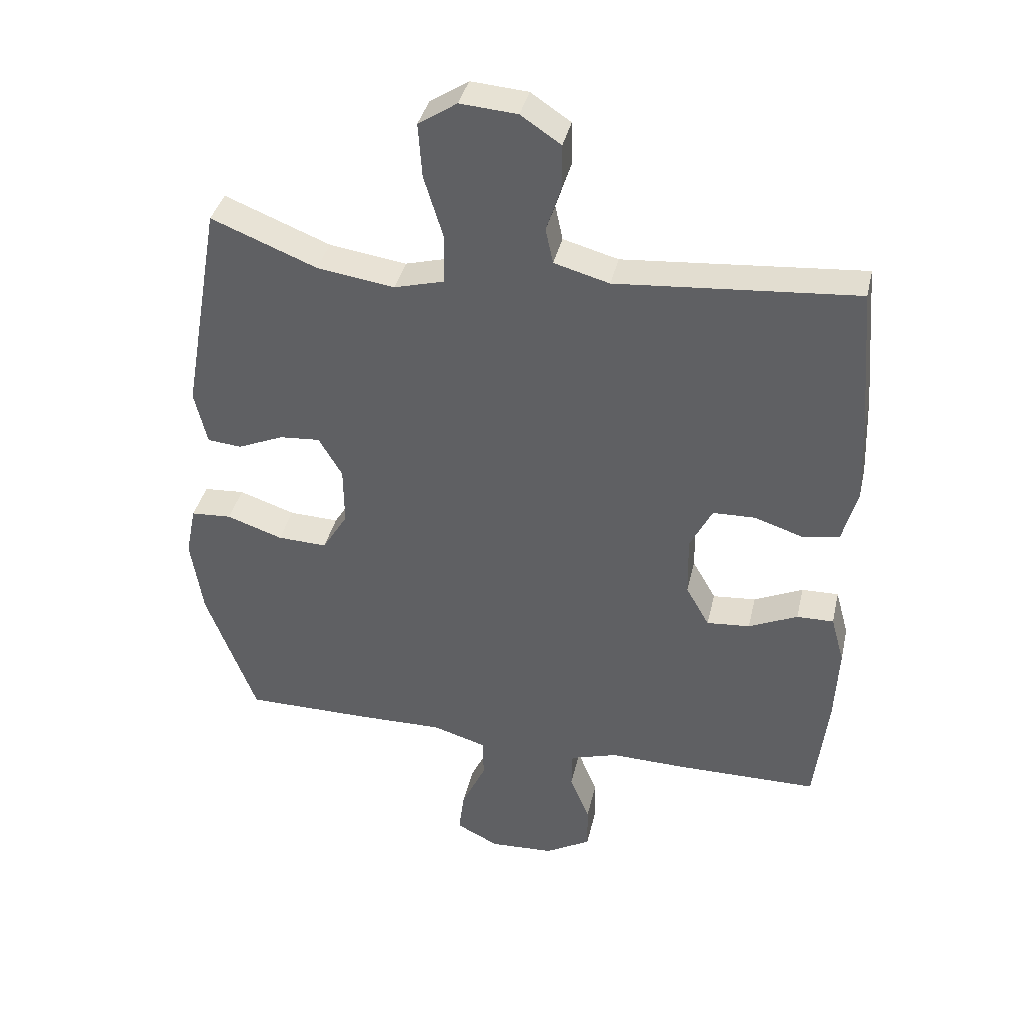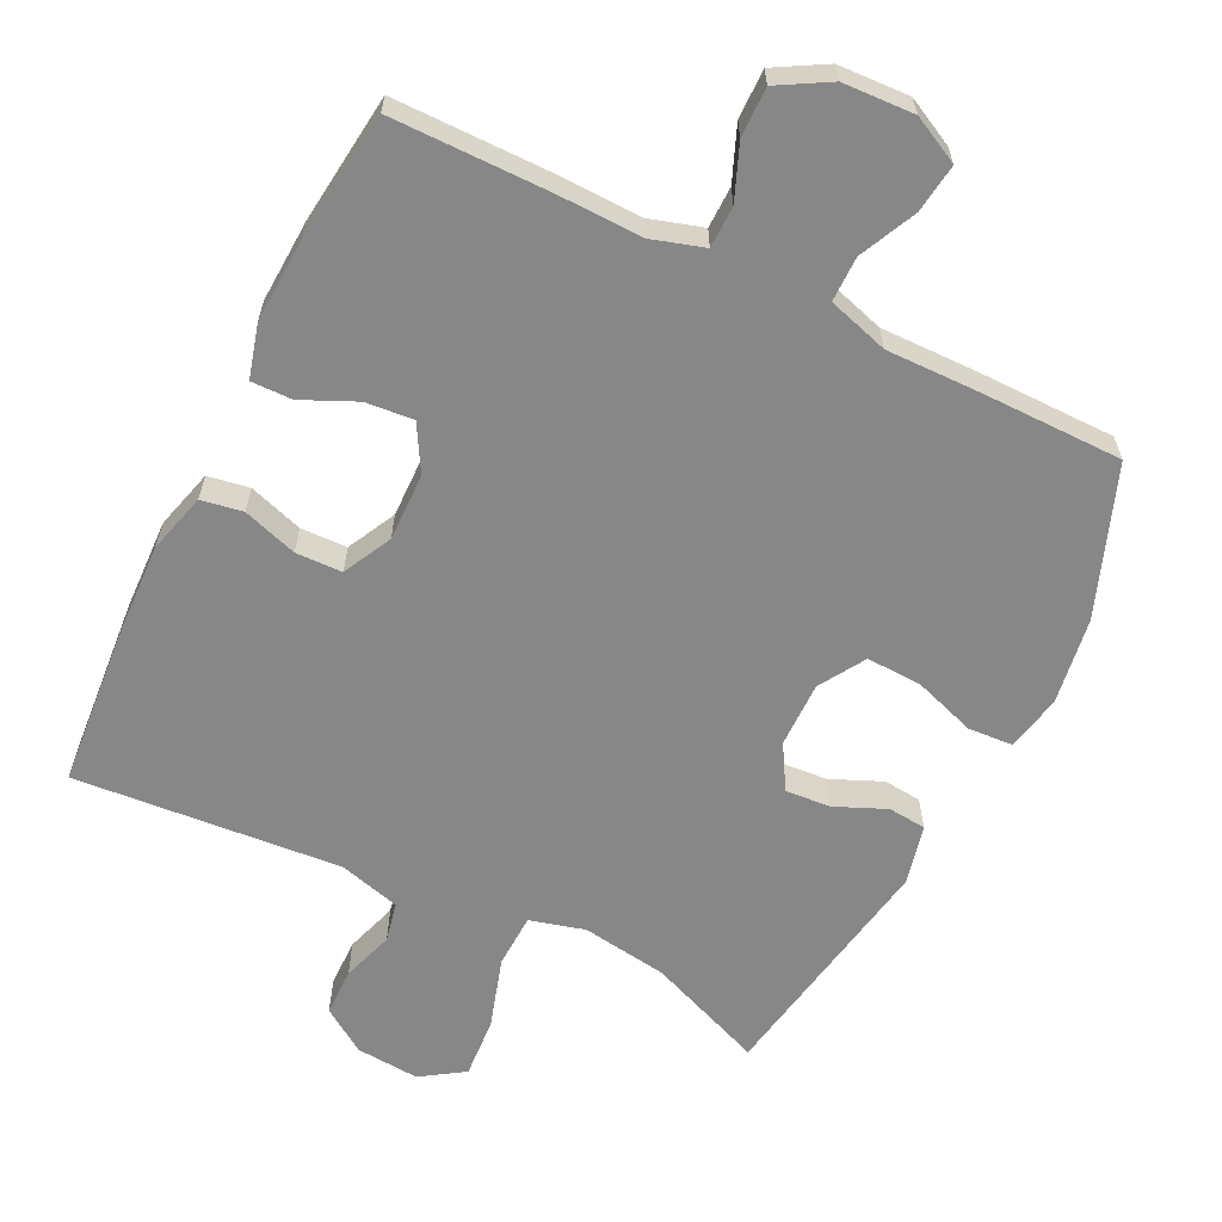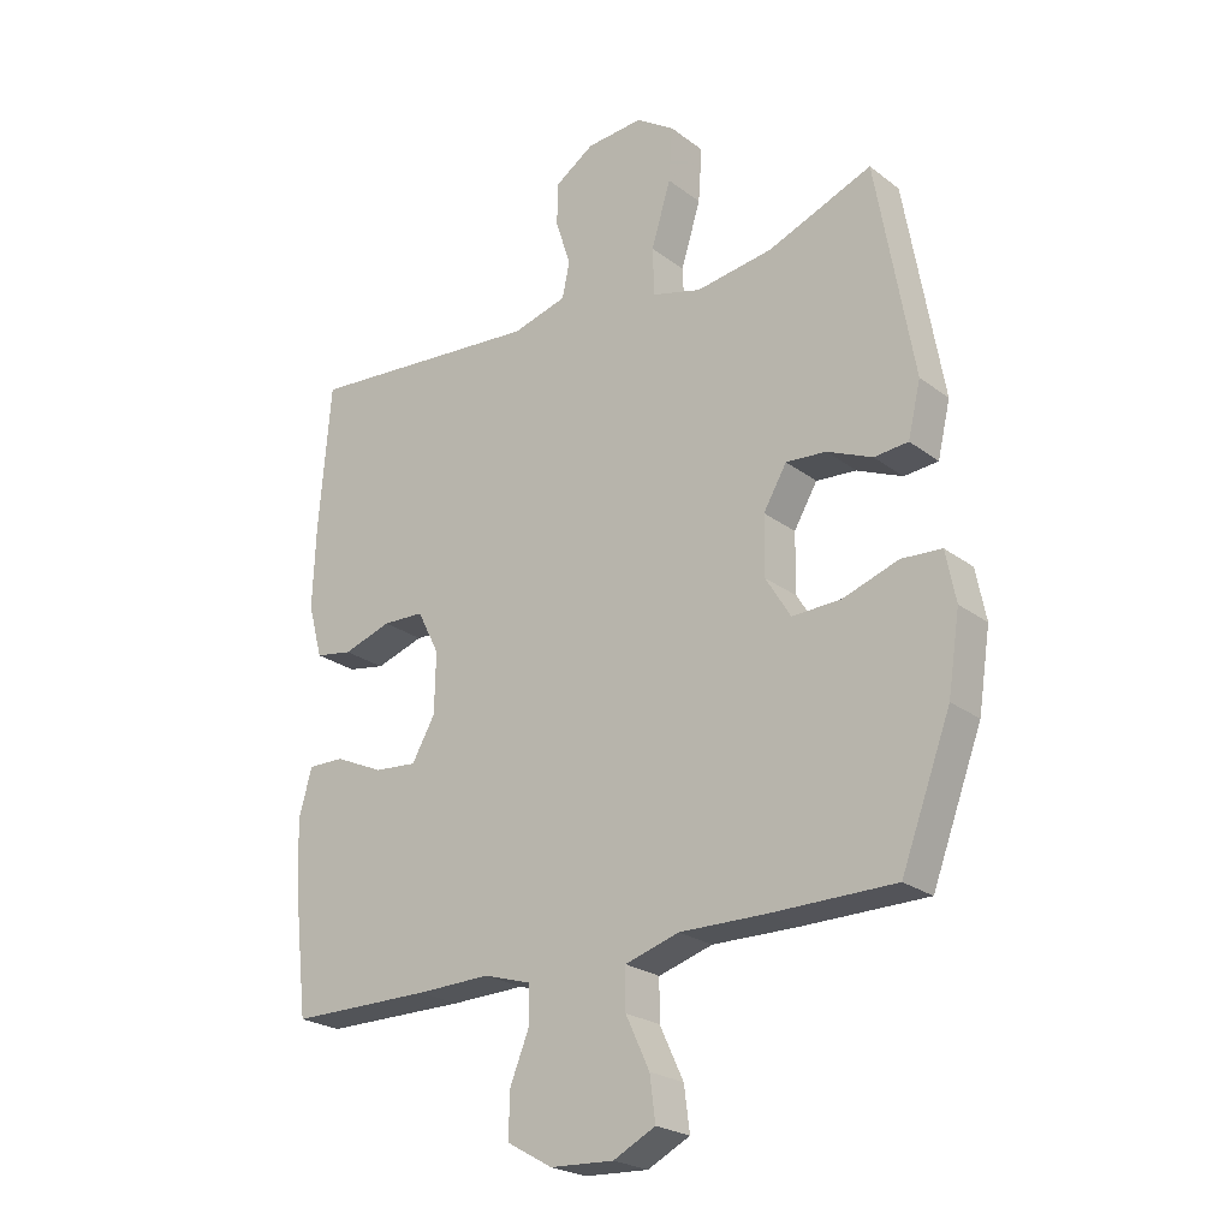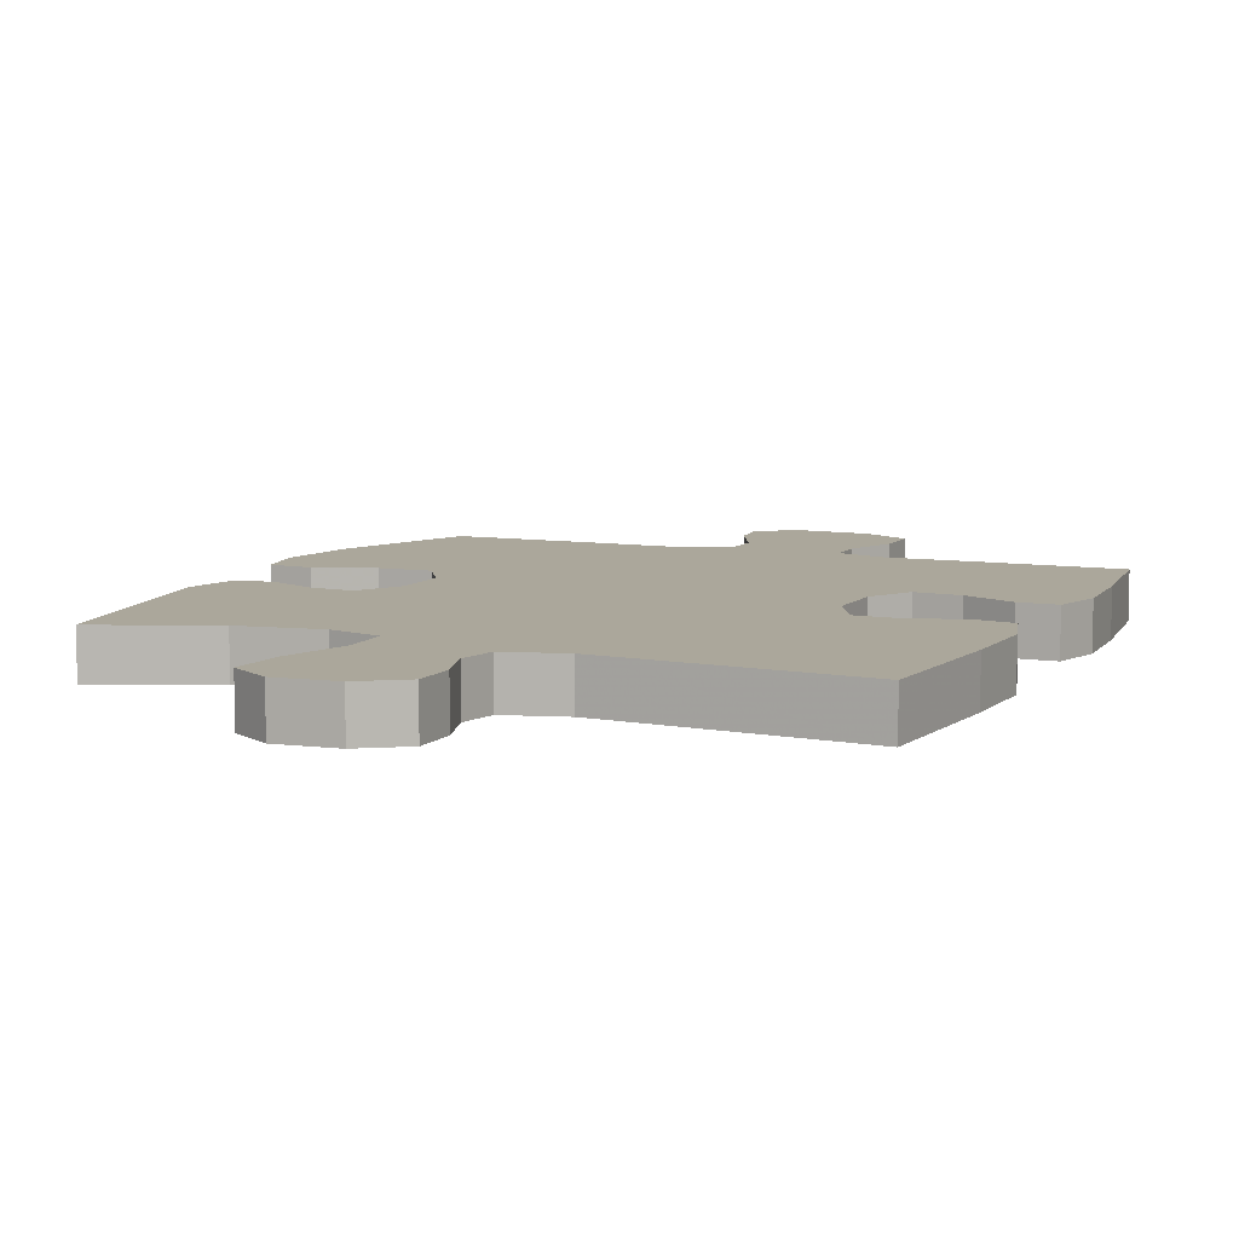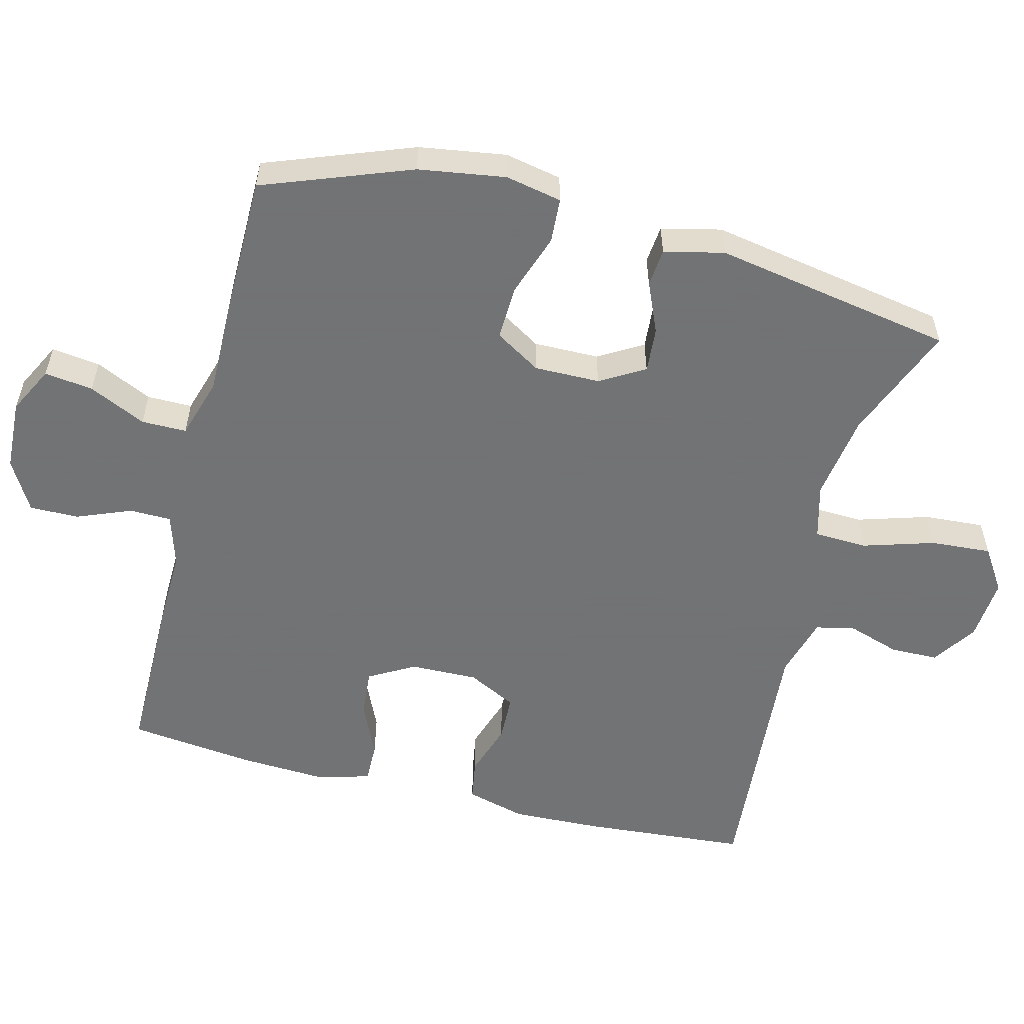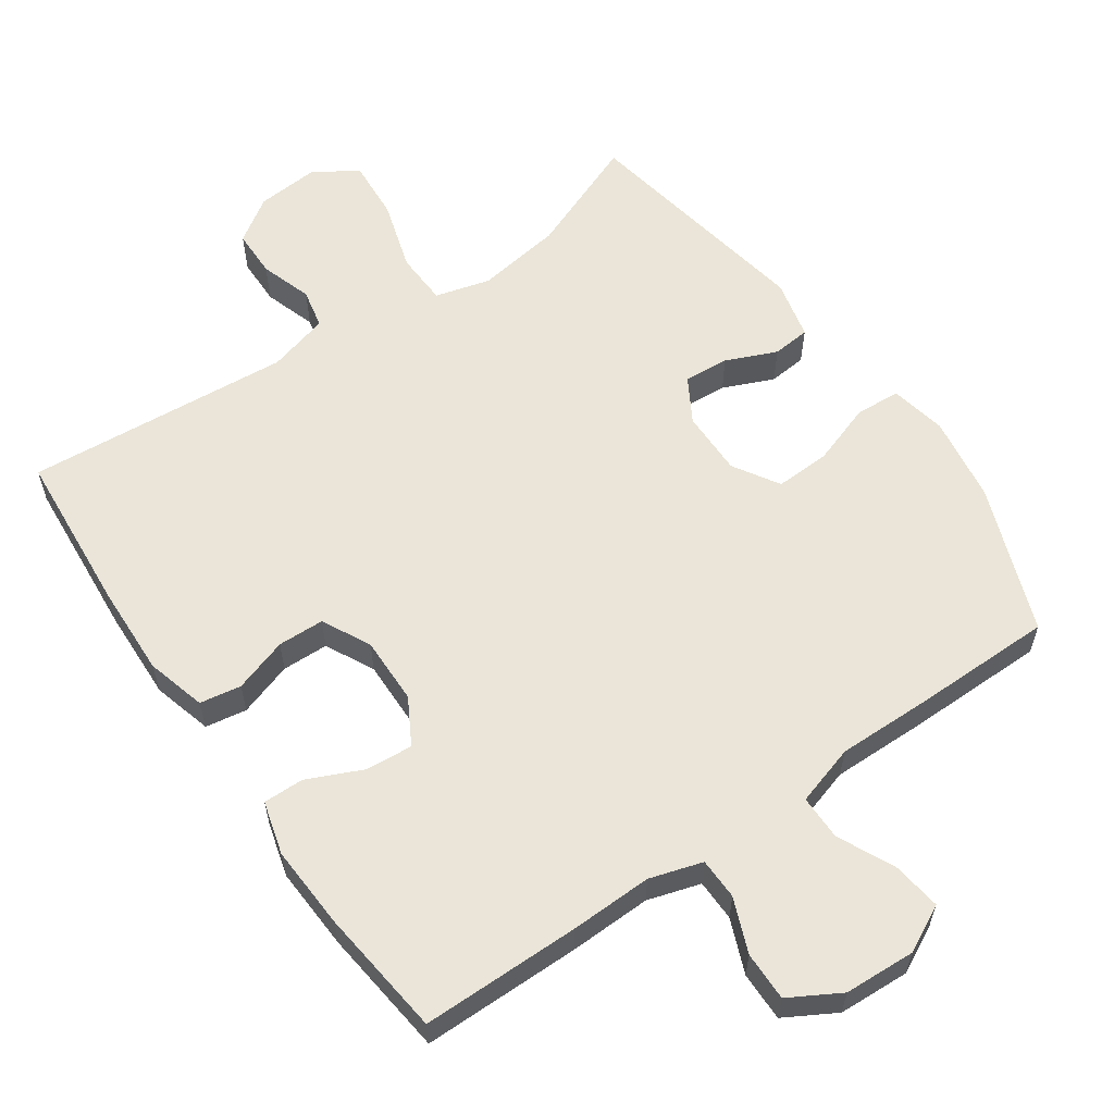
<metadata>
{"format":"obj","ext":"obj","renderer":"f3d","projection":"perspective","resolution":1024,"background":"white","views":[{"elev":38.1,"azim":12.7,"up":"+Z"},{"elev":-62.3,"azim":153.8,"up":"+Y"},{"elev":-23.5,"azim":-141.2,"up":"+Z"},{"elev":8.1,"azim":23.4,"up":"+Y"},{"elev":-55.7,"azim":-104.3,"up":"+Y"},{"elev":59.2,"azim":145.2,"up":"+Y"}]}
</metadata>
<code>
v 0.5 0.07 -0.5
v 0.274 0.07 -0.501
v 0.157 0.07 -0.498
v 0.082 0.07 -0.521
v 0.081 0.07 -0.58
v 0.112 0.07 -0.657
v 0.113 0.07 -0.727
v 0.041 0.07 -0.768
v -0.06 0.07 -0.773
v -0.127 0.07 -0.739
v -0.118 0.07 -0.67
v -0.08 0.07 -0.589
v -0.08 0.07 -0.525
v -0.166 0.07 -0.499
v -0.301 0.07 -0.501
v -0.5 0.07 -0.5
v -0.579 0.07 -0.29
v -0.598 0.07 -0.167
v -0.582 0.07 -0.087
v -0.518 0.07 -0.083
v -0.43 0.07 -0.113
v -0.352 0.07 -0.116
v -0.312 0.07 -0.051
v -0.313 0.07 0.042
v -0.35 0.07 0.105
v -0.414 0.07 0.1
v -0.486 0.07 0.069
v -0.54 0.07 0.074
v -0.56 0.07 0.159
v -0.5 0.07 0.5
v -0.334 0.07 0.434
v -0.212 0.07 0.416
v -0.134 0.07 0.437
v -0.131 0.07 0.513
v -0.162 0.07 0.614
v -0.168 0.07 0.7
v -0.107 0.07 0.74
v -0.017 0.07 0.733
v 0.046 0.07 0.691
v 0.047 0.07 0.623
v 0.023 0.07 0.549
v 0.035 0.07 0.493
v 0.122 0.07 0.469
v 0.5 0.07 0.5
v 0.519 0.07 0.267
v 0.524 0.07 0.138
v 0.501 0.07 0.053
v 0.442 0.07 0.043
v 0.365 0.07 0.068
v 0.299 0.07 0.066
v 0.264 0.07 -0.003
v 0.266 0.07 -0.099
v 0.303 0.07 -0.164
v 0.371 0.07 -0.158
v 0.448 0.07 -0.123
v 0.506 0.07 -0.122
v 0.527 0.07 -0.198
v 0.521 0.07 -0.318
v 0.5 0 -0.5
v 0.274 0 -0.501
v 0.157 0 -0.498
v 0.082 0 -0.521
v 0.081 0 -0.58
v 0.112 0 -0.657
v 0.113 0 -0.727
v 0.041 0 -0.768
v -0.06 0 -0.773
v -0.127 0 -0.739
v -0.118 0 -0.67
v -0.08 0 -0.589
v -0.08 0 -0.525
v -0.166 0 -0.499
v -0.301 0 -0.501
v -0.5 0 -0.5
v -0.579 0 -0.29
v -0.598 0 -0.167
v -0.582 0 -0.087
v -0.518 0 -0.083
v -0.43 0 -0.113
v -0.352 0 -0.116
v -0.312 0 -0.051
v -0.313 0 0.042
v -0.35 0 0.105
v -0.414 0 0.1
v -0.486 0 0.069
v -0.54 0 0.074
v -0.56 0 0.159
v -0.5 0 0.5
v -0.334 0 0.434
v -0.212 0 0.416
v -0.134 0 0.437
v -0.131 0 0.513
v -0.162 0 0.614
v -0.168 0 0.7
v -0.107 0 0.74
v -0.017 0 0.733
v 0.046 0 0.691
v 0.047 0 0.623
v 0.023 0 0.549
v 0.035 0 0.493
v 0.122 0 0.469
v 0.5 0 0.5
v 0.519 0 0.267
v 0.524 0 0.138
v 0.501 0 0.053
v 0.442 0 0.043
v 0.365 0 0.068
v 0.299 0 0.066
v 0.264 0 -0.003
v 0.266 0 -0.099
v 0.303 0 -0.164
v 0.371 0 -0.158
v 0.448 0 -0.123
v 0.506 0 -0.122
v 0.527 0 -0.198
v 0.521 0 -0.318
f 1 2 3
f 58 1 3
f 57 58 3
f 56 57 3
f 55 56 3
f 54 55 3
f 53 54 3 4
f 52 53 4
f 51 52 4
f 47 48 49
f 46 47 49
f 45 46 49
f 44 45 49
f 43 44 49
f 42 43 49 50
f 39 40 41
f 38 39 41
f 37 38 41
f 36 37 41
f 35 36 41
f 34 35 41
f 33 34 41 42
f 29 30 31
f 28 29 31
f 27 28 31
f 26 27 31
f 25 26 31 32
f 24 25 32 33
f 19 20 21
f 18 19 21
f 17 18 21
f 16 17 21
f 15 16 21
f 14 15 21
f 13 14 21 22
f 10 11 12
f 9 10 12
f 8 9 12
f 7 8 12
f 6 7 12
f 5 6 12
f 4 5 12 13
f 13 22 23
f 4 13 23
f 51 4 23
f 42 50 51
f 33 42 51
f 24 33 51
f 23 24 51
f 61 60 59
f 61 59 116
f 61 116 115
f 61 115 114
f 61 114 113
f 61 113 112
f 62 61 112 111
f 62 111 110
f 62 110 109
f 107 106 105
f 107 105 104
f 107 104 103
f 107 103 102
f 107 102 101
f 108 107 101 100
f 99 98 97
f 99 97 96
f 99 96 95
f 99 95 94
f 99 94 93
f 99 93 92
f 100 99 92 91
f 89 88 87
f 89 87 86
f 89 86 85
f 89 85 84
f 90 89 84 83
f 91 90 83 82
f 79 78 77
f 79 77 76
f 79 76 75
f 79 75 74
f 79 74 73
f 79 73 72
f 80 79 72 71
f 70 69 68
f 70 68 67
f 70 67 66
f 70 66 65
f 70 65 64
f 70 64 63
f 71 70 63 62
f 81 80 71
f 81 71 62
f 81 62 109
f 109 108 100
f 109 100 91
f 109 91 82
f 109 82 81
f 1 59 60 2
f 2 60 61 3
f 3 61 62 4
f 4 62 63 5
f 5 63 64 6
f 6 64 65 7
f 7 65 66 8
f 8 66 67 9
f 9 67 68 10
f 10 68 69 11
f 11 69 70 12
f 12 70 71 13
f 13 71 72 14
f 14 72 73 15
f 15 73 74 16
f 16 74 75 17
f 17 75 76 18
f 18 76 77 19
f 19 77 78 20
f 20 78 79 21
f 21 79 80 22
f 22 80 81 23
f 23 81 82 24
f 24 82 83 25
f 25 83 84 26
f 26 84 85 27
f 27 85 86 28
f 28 86 87 29
f 29 87 88 30
f 30 88 89 31
f 31 89 90 32
f 32 90 91 33
f 33 91 92 34
f 34 92 93 35
f 35 93 94 36
f 36 94 95 37
f 37 95 96 38
f 38 96 97 39
f 39 97 98 40
f 40 98 99 41
f 41 99 100 42
f 42 100 101 43
f 43 101 102 44
f 44 102 103 45
f 45 103 104 46
f 46 104 105 47
f 47 105 106 48
f 48 106 107 49
f 49 107 108 50
f 50 108 109 51
f 51 109 110 52
f 52 110 111 53
f 53 111 112 54
f 54 112 113 55
f 55 113 114 56
f 56 114 115 57
f 57 115 116 58
f 58 116 59 1

</code>
